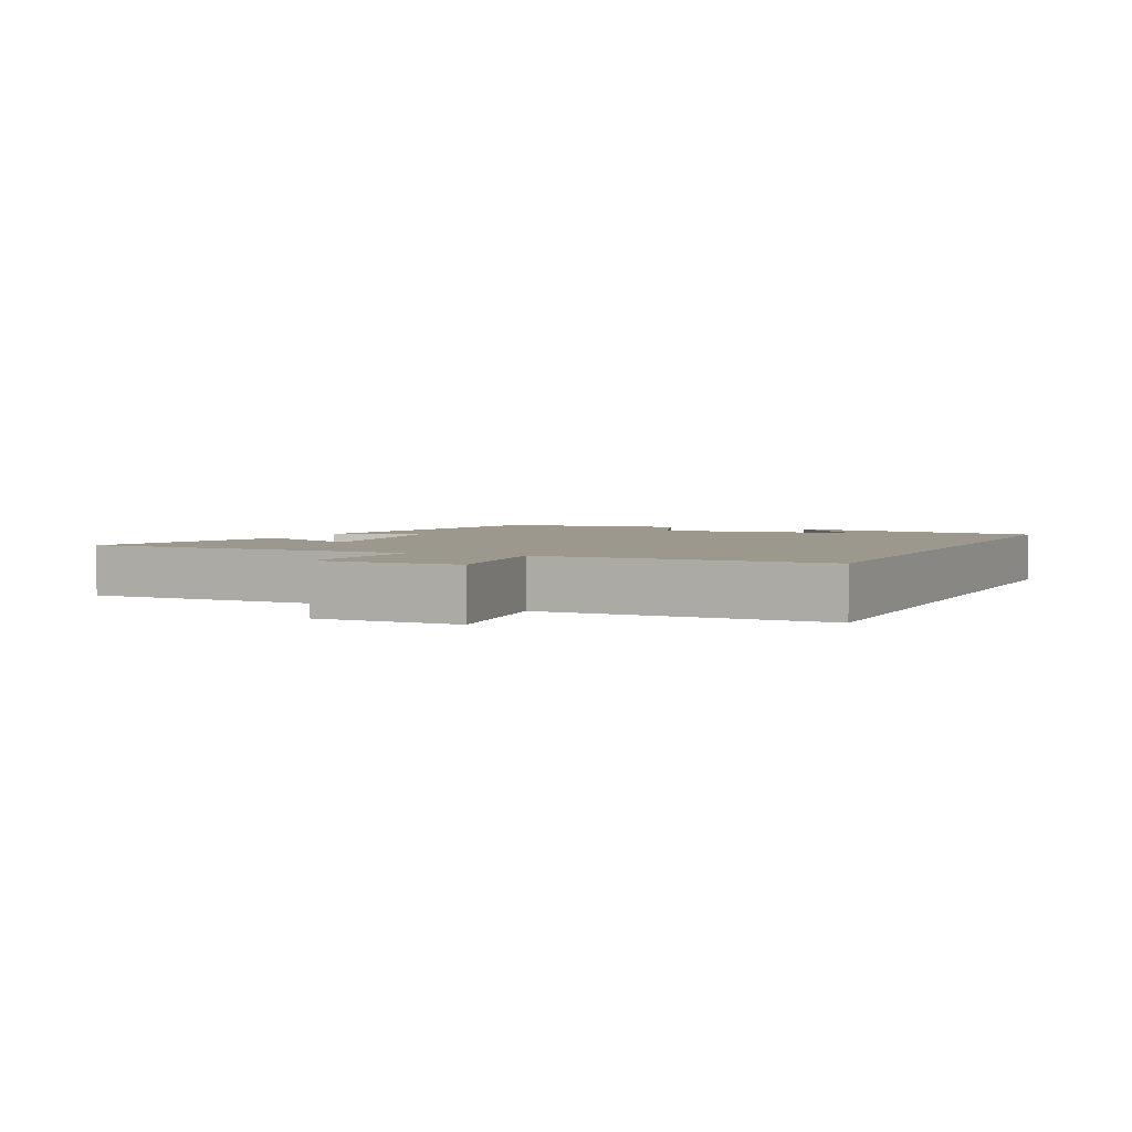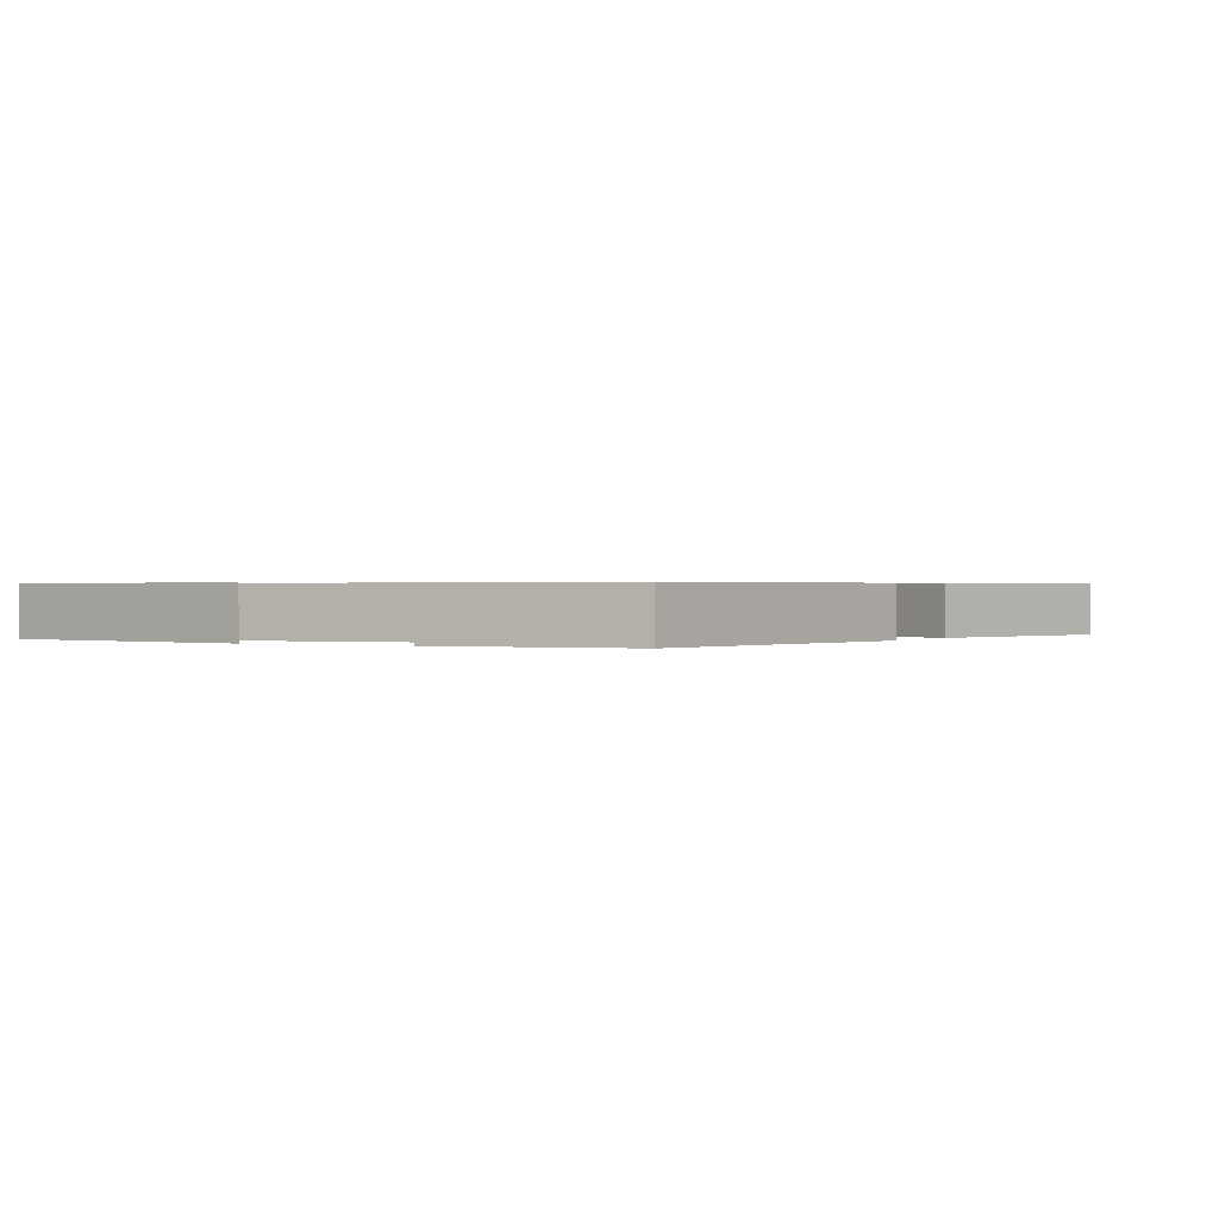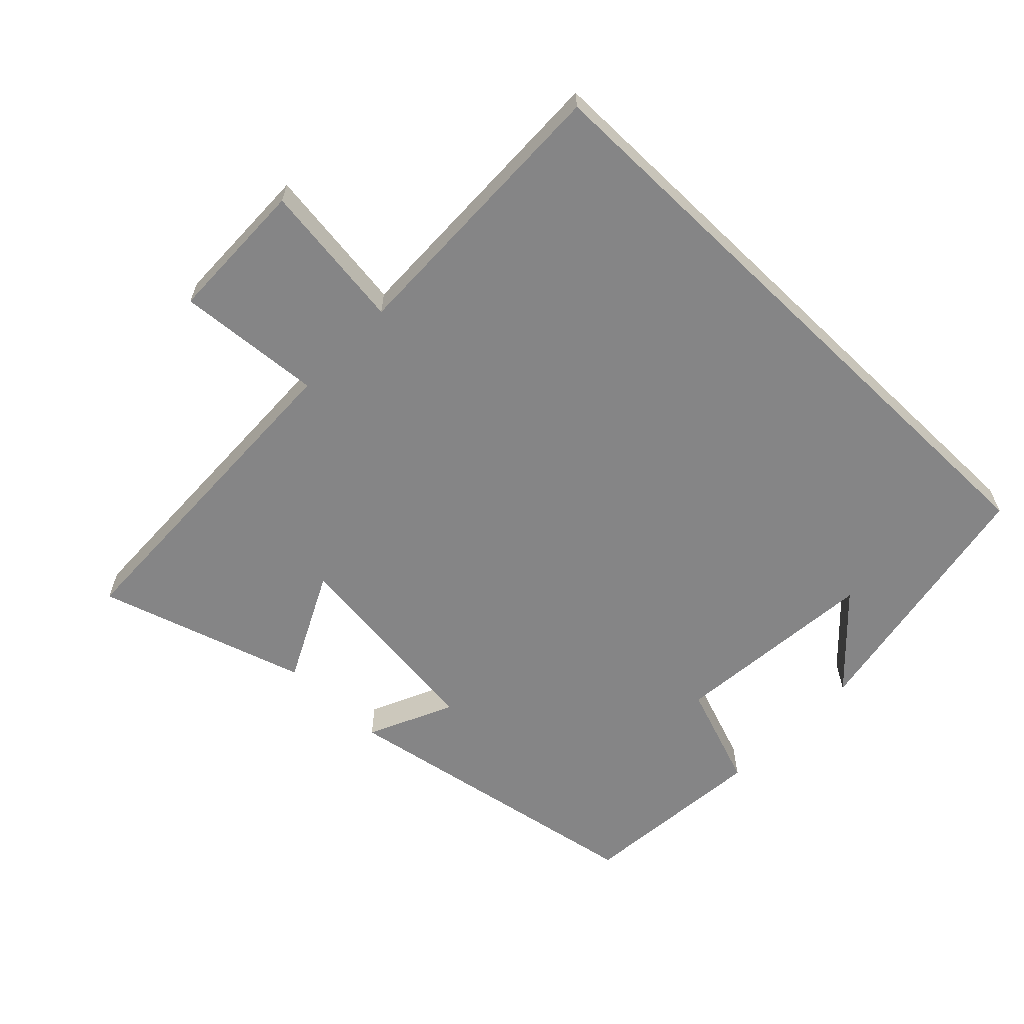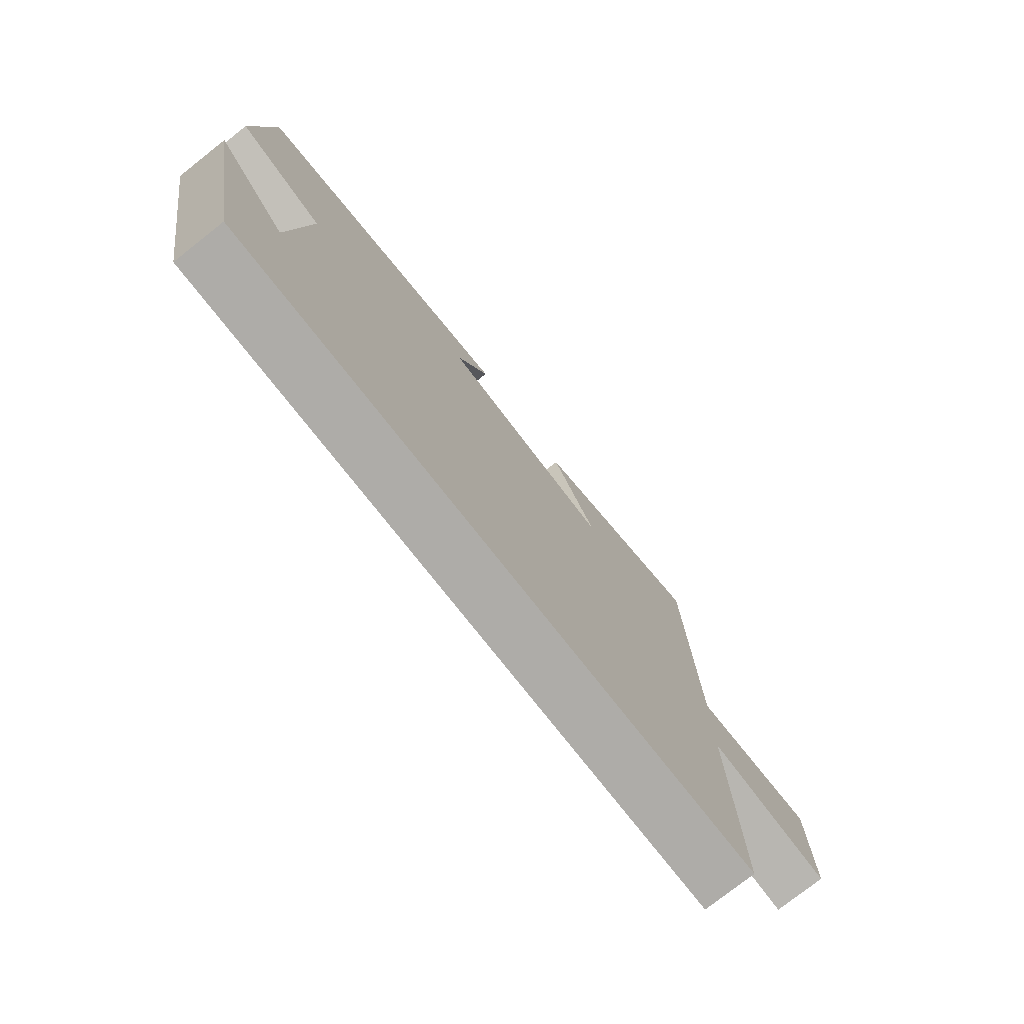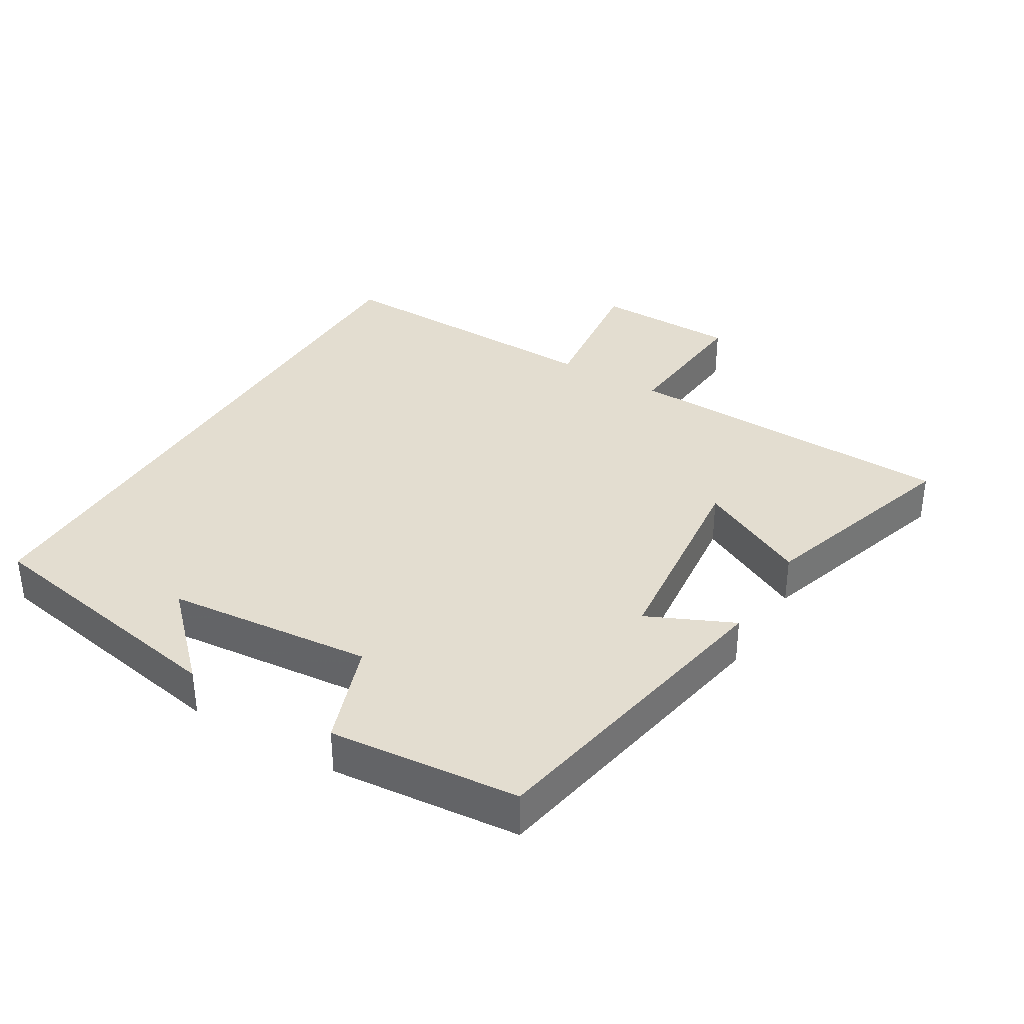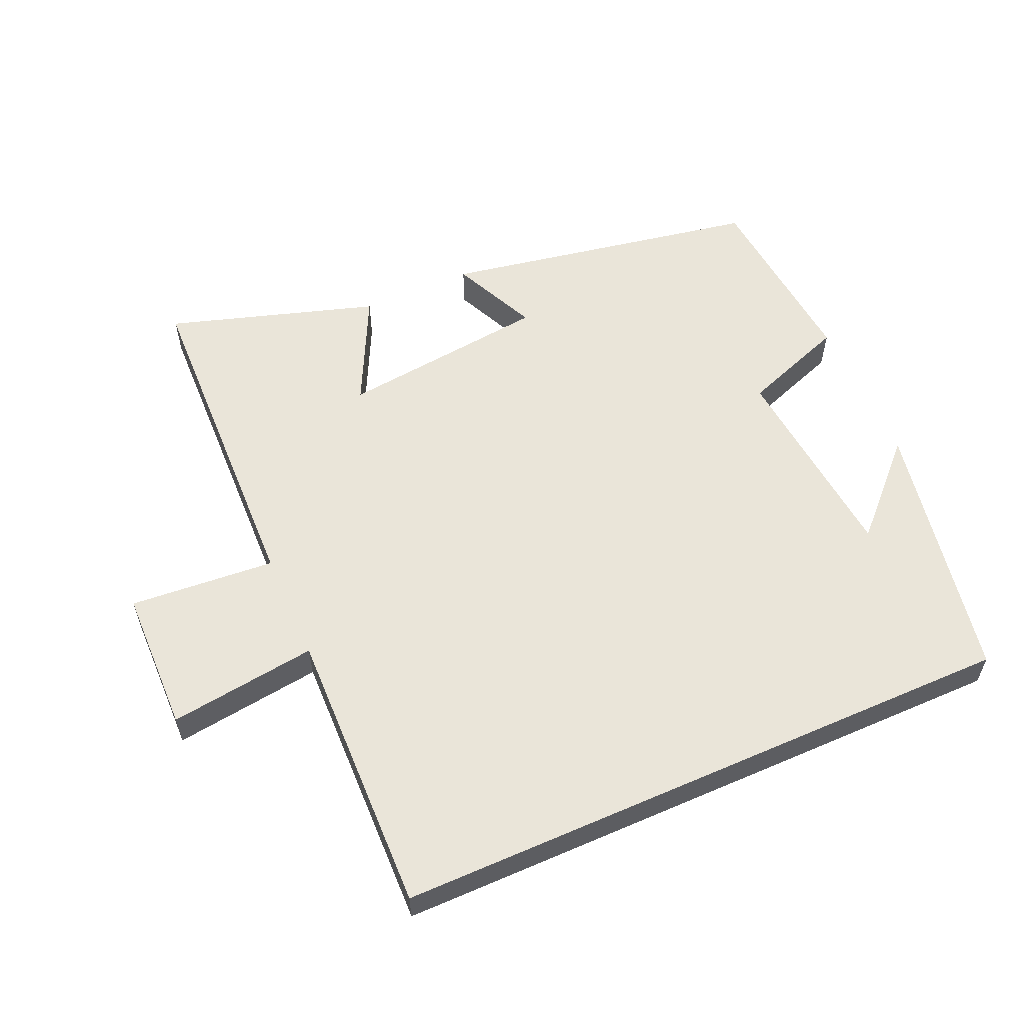
<metadata>
{"format":"obj","ext":"obj","renderer":"f3d","projection":"perspective","resolution":1024,"background":"white","views":[{"elev":3.1,"azim":114.6,"up":"+Y"},{"elev":0.5,"azim":-61.9,"up":"+Y"},{"elev":-61.9,"azim":136.1,"up":"+Y"},{"elev":-76.8,"azim":-51.8,"up":"+Z"},{"elev":35.5,"azim":-58.8,"up":"+Y"},{"elev":57.9,"azim":156.2,"up":"+Y"}]}
</metadata>
<code>
v -0.429 0.07 -0.5
v -0.5 0.07 -0.107
v -0.375 0.07 -0.233
v -0.345 0.07 0.075
v -0.5 0.07 0.131
v -0.473 0.07 0.414
v 0.002 0.07 0.5
v -0.057 0.07 0.372
v 0.255 0.07 0.336
v 0.174 0.07 0.5
v 0.485 0.07 0.597
v 0.5 0.07 0.094
v 0.717 0.07 0.111
v 0.721 0.07 -0.103
v 0.5 0.07 -0.074
v 0.51 0.07 -0.5
v -0.429 0 -0.5
v -0.5 0 -0.107
v -0.375 0 -0.233
v -0.345 0 0.075
v -0.5 0 0.131
v -0.473 0 0.414
v 0.002 0 0.5
v -0.057 0 0.372
v 0.255 0 0.336
v 0.174 0 0.5
v 0.485 0 0.597
v 0.5 0 0.094
v 0.717 0 0.111
v 0.721 0 -0.103
v 0.5 0 -0.074
v 0.51 0 -0.5
f 15 16 1
f 12 13 14 15
f 11 12 15
f 10 11 15
f 9 10 15
f 8 9 15 1
f 6 7 8
f 5 6 8
f 4 5 8
f 3 4 8
f 3 8 1
f 1 2 3
f 17 32 31
f 31 30 29 28
f 31 28 27
f 31 27 26
f 31 26 25
f 17 31 25 24
f 24 23 22
f 24 22 21
f 24 21 20
f 24 20 19
f 17 24 19
f 19 18 17
f 1 17 18 2
f 2 18 19 3
f 3 19 20 4
f 4 20 21 5
f 5 21 22 6
f 6 22 23 7
f 7 23 24 8
f 8 24 25 9
f 9 25 26 10
f 10 26 27 11
f 11 27 28 12
f 12 28 29 13
f 13 29 30 14
f 14 30 31 15
f 15 31 32 16
f 16 32 17 1

</code>
